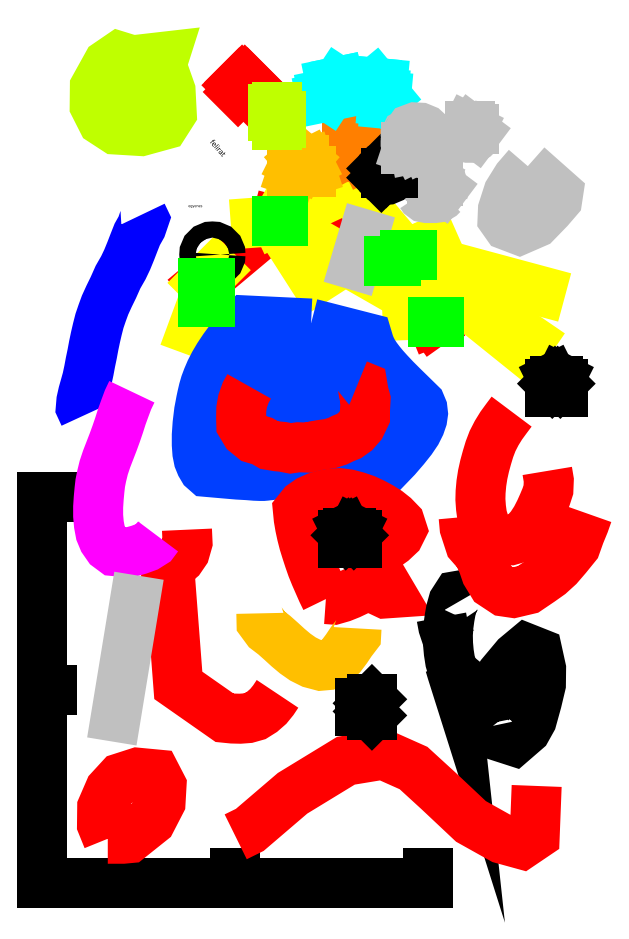
<metadata>
{"format":"dxf","ext":"dxf","renderer":"ezdxf+matplotlib","layout":"modelspace","background":"white","min_lineweight":24,"dpi":150}
</metadata>
<code>
0
SECTION
2
ENTITIES
0
LINE
8
REF
10
-13.84
20
-38.6
30
0
11
6.16
21
-38.6
31
0
0
LINE
8
REF
10
-13.84
20
-38.6
30
0
11
-13.84
21
-18.6
31
0
0
LINE
8
REF
10
-3.84
20
-38.6
30
0
11
-3.84
21
-38.1
31
0
0
LINE
8
REF
10
-13.84
20
-28.6
30
0
11
-13.34
21
-28.6
31
0
0
LINE
8
REF
10
6.16
20
-38.6
30
0
11
6.16
21
-38.1
31
0
0
LINE
8
REF
10
-13.84
20
-18.6
30
0
11
-13.34
21
-18.6
31
0
0
TEXT
8
REF
10
6.16
20
-37.6
30
0
40
0.5
50
0
51
0
1
20
0
TEXT
8
REF
10
-12.84
20
-18.6
30
0
40
0.5
50
0
51
0
1
20
0
LINE
8
LEG
10
-1.68
20
-4.26
30
0
11
5
21
-6
31
0
0
LINE
8
LEG
10
5
20
-6
30
0
11
6.42
21
-9.5
31
0
0
LINE
8
LEG
10
6.42
20
-9.5
30
0
11
4.16
21
-6.32
31
0
0
LINE
8
LEG
10
-5.51
20
-7.47
30
0
11
-1.68
21
-4.26
31
0
0
LINE
8
LEG
10
-5.51
20
-8.47
30
0
11
-5.51
21
-7.47
31
0
0
LINE
8
SPLAY
10
-5.51
20
-7.47
30
0
11
-4.85
21
-6.81
31
0
0
LINE
8
SPLAY
10
-5.51
20
-8.47
30
0
11
-6.04
21
-9.91
31
0
0
LINE
8
SPLAY
10
-1.68
20
-4.26
30
0
11
0.28
21
-7.32
31
0
0
LINE
8
SPLAY
10
-1.68
20
-4.26
30
0
11
4.87
21
-8.01
31
0
0
LINE
8
SPLAY
10
-1.68
20
-4.26
30
0
11
-2.76
21
-4.34
31
0
0
LINE
8
SPLAY
10
5
20
-6
30
0
11
4.21
21
-5.82
31
0
0
LINE
8
SPLAY
10
5
20
-6
30
0
11
10.83
21
-10.69
31
0
0
LINE
8
SPLAY
10
5
20
-6
30
0
11
4.15
21
-5.85
31
0
0
LINE
8
SPLAY
10
5
20
-6
30
0
11
5.11
21
-9.14
31
0
0
LINE
8
SPLAY
10
5
20
-6
30
0
11
6.47
21
-5.35
31
0
0
LINE
8
SPLAY
10
5
20
-6
30
0
11
11.48
21
-10.43
31
0
0
LINE
8
SPLAY
10
5
20
-6
30
0
11
12.02
21
-7.89
31
0
0
LINE
8
SPLAY
10
5
20
-6
30
0
11
4.08
21
-5.36
31
0
0
LINE
8
SPLAY
10
5
20
-6
30
0
11
2.43
21
-2.94
31
0
0
LINE
8
SPLAY
10
-1.68
20
-4.26
30
0
11
1.94
21
-2.57
31
0
0
LWPOLYLINE
8
A_water
43
0
70
1
90
67
10
0.11
20
-9.58
10
-3.22
20
-9.42
10
-3.68
20
-9.93
10
-4.08
20
-10.41
10
-4.41
20
-10.86
10
-4.69
20
-11.28
10
-4.92
20
-11.67
10
-5.11
20
-12.04
10
-5.26
20
-12.39
10
-5.38
20
-12.71
10
-5.47
20
-13.02
10
-5.54
20
-13.32
10
-5.6
20
-13.6
10
-5.65
20
-13.87
10
-5.7
20
-14.13
10
-5.78
20
-14.79
10
-5.82
20
-15.37
10
-5.82
20
-15.87
10
-5.79
20
-16.29
10
-5.72
20
-16.64
10
-5.61
20
-16.91
10
-5.48
20
-17.13
10
-5.31
20
-17.28
10
-4.4
20
-17.36
10
-3.7
20
-17.42
10
-3.17
20
-17.45
10
-2.8
20
-17.48
10
-2.54
20
-17.49
10
-2.37
20
-17.49
10
-2.26
20
-17.48
10
-2.18
20
-17.47
10
-1.66
20
-17.41
10
-1.17
20
-17.35
10
-0.71
20
-17.29
10
-0.28
20
-17.23
10
0.13
20
-17.18
10
0.51
20
-17.12
10
0.89
20
-17.07
10
1.25
20
-17.03
10
1.6
20
-16.98
10
2.11
20
-16.98
10
2.56
20
-17.02
10
2.97
20
-17.08
10
3.34
20
-17.12
10
3.68
20
-17.14
10
4.01
20
-17.1
10
4.54
20
-16.55
10
4.97
20
-16.05
10
5.32
20
-15.61
10
5.59
20
-15.21
10
5.77
20
-14.85
10
5.88
20
-14.53
10
5.92
20
-14.25
10
5.89
20
-13.99
10
5.79
20
-13.75
10
5.29
20
-13.26
10
4.85
20
-12.83
10
4.48
20
-12.46
10
4.16
20
-12.12
10
3.89
20
-11.82
10
3.67
20
-11.55
10
3.49
20
-11.31
10
3.34
20
-11.08
10
3.22
20
-10.85
10
3.13
20
-10.63
10
3.04
20
-10.33
10
0.11
20
-9.58
0
HATCH
8
A_water
10
0
20
0
30
0
210
0
220
0
230
1
2
_USER
70
1
71
0
91
1
92
7
72
0
73
1
93
67
10
0.11
20
-9.58
10
-3.22
20
-9.42
10
-3.68
20
-9.93
10
-4.08
20
-10.41
10
-4.41
20
-10.86
10
-4.69
20
-11.28
10
-4.92
20
-11.67
10
-5.11
20
-12.04
10
-5.26
20
-12.39
10
-5.38
20
-12.71
10
-5.47
20
-13.02
10
-5.54
20
-13.32
10
-5.6
20
-13.6
10
-5.65
20
-13.87
10
-5.7
20
-14.13
10
-5.78
20
-14.79
10
-5.82
20
-15.37
10
-5.82
20
-15.87
10
-5.79
20
-16.29
10
-5.72
20
-16.64
10
-5.61
20
-16.91
10
-5.48
20
-17.13
10
-5.31
20
-17.28
10
-4.4
20
-17.36
10
-3.7
20
-17.42
10
-3.17
20
-17.45
10
-2.8
20
-17.48
10
-2.54
20
-17.49
10
-2.37
20
-17.49
10
-2.26
20
-17.48
10
-2.18
20
-17.47
10
-1.66
20
-17.41
10
-1.17
20
-17.35
10
-0.71
20
-17.29
10
-0.28
20
-17.23
10
0.13
20
-17.18
10
0.51
20
-17.12
10
0.89
20
-17.07
10
1.25
20
-17.03
10
1.6
20
-16.98
10
2.11
20
-16.98
10
2.56
20
-17.02
10
2.97
20
-17.08
10
3.34
20
-17.12
10
3.68
20
-17.14
10
4.01
20
-17.1
10
4.54
20
-16.55
10
4.97
20
-16.05
10
5.32
20
-15.61
10
5.59
20
-15.21
10
5.77
20
-14.85
10
5.88
20
-14.53
10
5.92
20
-14.25
10
5.89
20
-13.99
10
5.79
20
-13.75
10
5.29
20
-13.26
10
4.85
20
-12.83
10
4.48
20
-12.46
10
4.16
20
-12.12
10
3.89
20
-11.82
10
3.67
20
-11.55
10
3.49
20
-11.31
10
3.34
20
-11.08
10
3.22
20
-10.85
10
3.13
20
-10.63
10
3.04
20
-10.33
10
0.11
20
-9.58
97
0
75
0
76
1
47
0.02
98
0
0
LWPOLYLINE
8
L_wall
43
0
70
1
90
43
10
0.88
20
-23.88
10
1.3
20
-23.91
10
1.72
20
-23.79
10
2.12
20
-23.63
10
2.52
20
-23.44
10
2.92
20
-23.23
10
3.22
20
-23.24
10
3.6
20
-23.42
10
3.96
20
-23.59
10
4.25
20
-23.57
10
3.17
20
-21.74
10
3.5
20
-21.47
10
3.92
20
-21.18
10
4.34
20
-20.88
10
4.67
20
-20.57
10
4.83
20
-20.25
10
4.72
20
-19.91
10
4.42
20
-19.6
10
4.08
20
-19.33
10
3.71
20
-19.1
10
3.34
20
-18.9
10
2.93
20
-18.71
10
2.49
20
-18.56
10
2.04
20
-18.44
10
1.59
20
-18.38
10
1.17
20
-18.4
10
0.78
20
-18.47
10
0.39
20
-18.59
10
0.01
20
-18.76
10
-0.32
20
-18.99
10
-0.57
20
-19.3
10
-0.53
20
-19.71
10
-0.46
20
-20.12
10
-0.37
20
-20.54
10
-0.26
20
-20.97
10
-0.13
20
-21.39
10
0.01
20
-21.82
10
0.16
20
-22.25
10
0.33
20
-22.67
10
0.51
20
-23.08
10
0.69
20
-23.49
10
0.88
20
-23.88
10
0.88
20
-23.88
0
LWPOLYLINE
8
L_wall
43
0
70
0
90
19
10
-6.33
20
-20.28
10
-6.3
20
-20.94
10
-6.44
20
-21.43
10
-6.68
20
-21.78
10
-6.96
20
-22.02
10
-7.21
20
-22.21
10
-7.37
20
-22.37
10
-7.39
20
-22.54
10
-7.21
20
-22.75
10
-6.78
20
-28.36
10
-4.38
20
-30.04
10
-3.98
20
-30.08
10
-3.57
20
-30.09
10
-3.17
20
-30.06
10
-2.78
20
-29.95
10
-2.43
20
-29.73
10
-2.11
20
-29.45
10
-1.85
20
-29.13
10
-1.63
20
-28.8
0
INSERT
999
*Model_Space-handle
8
P_blocks
2
B_blocks
41
1.4
42
1.4
50
360
10
2.45
20
-0.48
30
0
0
TEXT
8
P_label
10
-5.16
20
-0.18
30
0
40
0.28
50
311
51
0
1
felirat
0
INSERT
999
*Model_Space-handle
8
P_u-ammonoid
2
B_u-ammonoid
41
2.8
42
2.8
50
360
10
6.38
20
-2.17
30
0
0
INSERT
999
*Model_Space-handle
8
P_u-ammonoid
2
B_u-ammonoid
41
1.4
42
1.4
50
360
10
8.38
20
0.51
30
0
0
INSERT
999
*Model_Space-handle
8
P_air-draught
2
B_air-draught
41
1.4
42
1.4
50
326.7
10
1.14
20
2.39
30
0
0
INSERT
999
*Model_Space-handle
8
P_air-draught
2
B_air-draught
41
1.4
42
1.4
50
39.63
10
3.87
20
2.38
30
0
0
LWPOLYLINE
8
L_wall-popcorn
43
0
70
0
90
29
10
10.52
20
-14.15
10
10.25
20
-14.51
10
9.98
20
-14.88
10
9.74
20
-15.27
10
9.53
20
-15.68
10
9.37
20
-16.1
10
9.24
20
-16.53
10
9.12
20
-16.97
10
9.02
20
-17.42
10
8.95
20
-17.87
10
8.91
20
-18.32
10
8.9
20
-18.71
10
8.93
20
-19.14
10
8.99
20
-19.58
10
9.12
20
-20
10
9.31
20
-20.37
10
9.6
20
-20.66
10
10
20
-20.82
10
10.45
20
-20.83
10
10.87
20
-20.71
10
11.21
20
-20.47
10
11.52
20
-20.12
10
11.78
20
-19.72
10
11.99
20
-19.31
10
12.16
20
-18.93
10
12.31
20
-18.57
10
12.43
20
-18.2
10
12.45
20
-17.71
10
12.37
20
-17.23
0
LWPOLYLINE
8
L_water-flow
43
0
70
0
90
26
10
-11.66
20
-14.34
10
-11.84
20
-13.95
10
-11.81
20
-13.59
10
-11.72
20
-13.19
10
-11.61
20
-12.8
10
-11.51
20
-12.44
10
-11.42
20
-12.02
10
-11.34
20
-11.59
10
-11.25
20
-11.16
10
-11.17
20
-10.73
10
-11.08
20
-10.3
10
-10.98
20
-9.87
10
-10.87
20
-9.44
10
-10.73
20
-9.03
10
-10.58
20
-8.62
10
-10.37
20
-8.16
10
-10.15
20
-7.71
10
-9.91
20
-7.17
10
-9.63
20
-6.68
10
-9.43
20
-6.26
10
-9.25
20
-5.82
10
-9.08
20
-5.38
10
-8.91
20
-4.95
10
-8.69
20
-4.56
10
-8.55
20
-4.15
10
-8.66
20
-3.92
0
LWPOLYLINE
8
L_pit
43
0
70
0
90
27
10
-9.19
20
-13.12
10
-9.39
20
-13.54
10
-9.55
20
-13.97
10
-9.71
20
-14.41
10
-9.85
20
-14.85
10
-10
20
-15.29
10
-10.16
20
-15.73
10
-10.33
20
-16.17
10
-10.5
20
-16.61
10
-10.65
20
-17.06
10
-10.76
20
-17.51
10
-10.83
20
-17.86
10
-10.87
20
-18.21
10
-10.91
20
-18.64
10
-10.94
20
-19.1
10
-10.94
20
-19.56
10
-10.9
20
-20.01
10
-10.82
20
-20.44
10
-10.67
20
-20.8
10
-10.42
20
-21.16
10
-10.11
20
-21.39
10
-9.48
20
-21.45
10
-9.23
20
-21.43
10
-8.83
20
-21.32
10
-8.42
20
-21.17
10
-8.07
20
-20.95
10
-7.83
20
-20.63
0
LWPOLYLINE
8
L_slope
43
0
70
0
90
17
10
-2.47
20
-24.62
10
-2.46
20
-25.08
10
-2.18
20
-25.46
10
-1.8
20
-25.75
10
-1.44
20
-26.07
10
-1.08
20
-26.4
10
-0.71
20
-26.71
10
-0.31
20
-26.99
10
0.13
20
-27.21
10
0.62
20
-27.34
10
0.96
20
-27.31
10
1.36
20
-27.13
10
1.68
20
-26.82
10
1.95
20
-26.46
10
2.19
20
-26.1
10
2.45
20
-25.76
10
2.47
20
-25.4
0
LWPOLYLINE
8
L_section
43
0
70
0
90
2
10
2.01
20
-7.78
10
3.22
20
-3.7
0
TEXT
8
P_label
10
-6.26
20
-3.54
30
0
40
0.14
50
360
51
0
1
egyenes
0
LWPOLYLINE
8
L_u-user
43
0
70
0
90
15
10
8.03
20
-23.87
10
7.92
20
-23.68
10
7.69
20
-23.72
10
7.49
20
-24.03
10
7.37
20
-24.46
10
7.3
20
-24.85
10
7.24
20
-25.29
10
7.21
20
-25.74
10
7.22
20
-26.2
10
7.26
20
-26.65
10
7.33
20
-27.1
10
7.44
20
-27.47
10
7.48
20
-27.84
10
7.42
20
-27.65
10
7.31
20
-27.28
0
LWPOLYLINE
8
L_u-user
43
0
70
0
90
6
10
6.88
20
-24.82
10
6.97
20
-25.3
10
7.13
20
-25.78
10
7.35
20
-26.23
10
7.84
20
-26.57
10
7.98
20
-26.4
0
INSERT
999
*Model_Space-handle
8
P_bat
2
B_bat
41
1.4
42
1.4
50
360
10
-0.37
20
-1.39
30
0
0
INSERT
999
*Model_Space-handle
8
P_archeo-material
2
B_archeo-material
41
1.4
42
1.4
50
360
10
4
20
-1.77
30
0
0
LWPOLYLINE
8
A_u-user
43
0
70
1
90
12
10
11.36
20
-1.41
10
10.81
20
-2.05
10
10.35
20
-2.79
10
10.07
20
-3.66
10
10.05
20
-4.14
10
10.29
20
-4.48
10
10.92
20
-4.72
10
11.77
20
-4.35
10
12.46
20
-3.64
10
12.89
20
-3.14
10
12.94
20
-2.81
10
11.36
20
-1.41
0
HATCH
8
A_u-user
10
0
20
0
30
0
210
0
220
0
230
1
2
_USER
70
1
71
0
91
1
92
7
72
0
73
1
93
12
10
11.36
20
-1.41
10
10.81
20
-2.05
10
10.35
20
-2.79
10
10.07
20
-3.66
10
10.05
20
-4.14
10
10.29
20
-4.48
10
10.92
20
-4.72
10
11.77
20
-4.35
10
12.46
20
-3.64
10
12.89
20
-3.14
10
12.94
20
-2.81
10
11.36
20
-1.41
97
0
75
0
76
1
47
0.02
98
0
0
LWPOLYLINE
8
A_u-conglomerate
43
0
70
1
90
14
10
-9.17
20
4.08
10
-9.85
20
4.29
10
-10.45
20
3.88
10
-11.11
20
2.69
10
-11.12
20
1.73
10
-10.72
20
0.94
10
-10.03
20
0.49
10
-8.71
20
0.41
10
-7.51
20
0.74
10
-7.12
20
1.35
10
-7.18
20
2.5
10
-7.65
20
3.83
10
-7.51
20
4.27
10
-9.17
20
4.08
0
HATCH
8
A_u-conglomerate
10
0
20
0
30
0
210
0
220
0
230
1
2
_USER
70
1
71
0
91
1
92
7
72
0
73
1
93
14
10
-9.17
20
4.08
10
-9.85
20
4.29
10
-10.45
20
3.88
10
-11.11
20
2.69
10
-11.12
20
1.73
10
-10.72
20
0.94
10
-10.03
20
0.49
10
-8.71
20
0.41
10
-7.51
20
0.74
10
-7.12
20
1.35
10
-7.18
20
2.5
10
-7.65
20
3.83
10
-7.51
20
4.27
10
-9.17
20
4.08
97
0
75
0
76
1
47
0.02
98
0
0
LWPOLYLINE
8
L_arrow
43
0
70
0
90
2
10
-10.23
20
-31.27
10
-8.82
20
-22.67
0
LWPOLYLINE
8
L_wall
43
0
70
0
90
12
10
-3.8
20
-36.22
10
-3.07
20
-35.86
10
-0.85
20
-33.96
10
1.92
20
-32.27
10
3.86
20
-31.95
10
5.43
20
-32.65
10
6.73
20
-33.84
10
8.41
20
-35.42
10
10.02
20
-36.32
10
11.04
20
-36.6
10
11.72
20
-36.14
10
11.82
20
-33.58
0
LWPOLYLINE
8
L_wall
43
0
70
1
90
13
10
-10.44
20
-36.32
10
-10.74
20
-35.58
10
-10.73
20
-34.69
10
-10.34
20
-33.79
10
-9.77
20
-33.17
10
-8.9
20
-32.89
10
-7.95
20
-32.98
10
-7.65
20
-33.56
10
-7.7
20
-34.43
10
-8.19
20
-35.38
10
-9.33
20
-36.29
10
-9.65
20
-36.32
10
-10.44
20
-36.32
0
LWPOLYLINE
8
L_u-user
43
0
70
1
90
15
10
9.55
20
-30.46
10
9.09
20
-29.87
10
9.38
20
-28.76
10
9.98
20
-27.81
10
10.75
20
-26.89
10
11.29
20
-26.44
10
11.87
20
-26.67
10
12.05
20
-27.49
10
12.04
20
-28.32
10
11.83
20
-29.2
10
11.57
20
-30.14
10
11.28
20
-30.66
10
10.61
20
-31.24
10
9.65
20
-30.93
10
9.55
20
-30.46
0
INSERT
999
*Model_Space-handle
8
P_dig
2
B_dig
41
1.4
42
1.4
50
360
10
-3.4
20
2.65
30
0
0
INSERT
999
*Model_Space-handle
8
P_helictite
2
B_helictite
41
1.4
42
1.4
50
360
10
-1.66
20
1.19
30
0
0
INSERT
999
*Model_Space-handle
8
P_u-user
2
B_u-user
41
1.4
42
1.4
50
360
10
-5.01
20
-6
30
0
0
INSERT
999
*Model_Space-handle
8
P_u-human-skull
2
B_u-human-skull
41
1.4
42
1.4
50
360
10
5.65
20
0.04
30
0
0
LWPOLYLINE
8
L_wall-flowstone
43
0
70
0
90
18
10
8.03
20
-19.62
10
8.08
20
-20.17
10
8.36
20
-21.03
10
8.8
20
-21.53
10
9.03
20
-22.04
10
9.2
20
-22.54
10
9.54
20
-23.1
10
10.13
20
-23.49
10
10.61
20
-23.56
10
11.37
20
-23.38
10
12.02
20
-22.94
10
12.5
20
-22.6
10
12.95
20
-22.19
10
13.38
20
-21.69
10
13.85
20
-21.11
10
14.06
20
-20.52
10
14.29
20
-19.96
10
14.47
20
-19.45
0
LWPOLYLINE
8
L_floor-meander
43
0
70
0
90
29
10
-3.1
20
-12.84
10
-3.28
20
-13.16
10
-3.44
20
-13.61
10
-3.51
20
-14.01
10
-3.52
20
-14.46
10
-3.51
20
-14.83
10
-3.27
20
-15.23
10
-2.89
20
-15.54
10
-2.42
20
-15.68
10
-2.08
20
-15.88
10
-1.67
20
-15.95
10
-1.36
20
-15.98
10
-0.95
20
-16.06
10
-0.55
20
-16
10
-0.02
20
-16.02
10
0.31
20
-15.93
10
0.6
20
-15.88
10
1.1
20
-15.81
10
1.5
20
-15.68
10
1.76
20
-15.55
10
2.08
20
-15.42
10
2.4
20
-15.19
10
2.69
20
-14.86
10
2.91
20
-14.4
10
2.91
20
-14.07
10
2.94
20
-13.52
10
2.84
20
-13.16
10
2.79
20
-12.86
10
2.52
20
-12.75
0
INSERT
999
*Model_Space-handle
8
P_u-photo
2
B_u-photo
41
1.4
42
1.4
50
360
10
2.12
20
-20.78
30
0
0
INSERT
999
*Model_Space-handle
8
P_u-photo
2
B_u-photo
41
1.4
42
1.4
50
360
10
12.84
20
-12.91
30
0
0
INSERT
999
*Model_Space-handle
8
P_u-audio
2
B_u-audio
41
1.4
42
1.4
50
360
10
3.06
20
-29.5
30
0
0
TEXT
8
STATION
10
5.05
20
-5.95
30
0
40
0.3
50
0
51
0
1
3
0
LINE
8
STATION
10
5
20
-6
30
0
11
5.35
21
-6
31
0
0
TEXT
8
STATION
10
-1.63
20
-4.21
30
0
40
0.3
50
0
51
0
1
2
0
LINE
8
STATION
10
-1.68
20
-4.26
30
0
11
-1.33
21
-4.26
31
0
0
TEXT
8
STATION
10
6.47
20
-9.45
30
0
40
0.3
50
0
51
0
1
4
0
LINE
8
STATION
10
6.42
20
-9.5
30
0
11
6.77
21
-9.5
31
0
0
TEXT
8
STATION
10
4.21
20
-6.27
30
0
40
0.3
50
0
51
0
1
5
0
LINE
8
STATION
10
4.16
20
-6.32
30
0
11
4.51
21
-6.32
31
0
0
TEXT
8
STATION
10
-5.46
20
-7.42
30
0
40
0.3
50
0
51
0
1
1
0
LINE
8
STATION
10
-5.51
20
-7.47
30
0
11
-5.16
21
-7.47
31
0
0
TEXT
8
STATION
10
-5.46
20
-8.42
30
0
40
0.3
50
0
51
0
1
0
0
LINE
8
STATION
10
-5.51
20
-8.47
30
0
11
-5.16
21
-8.47
31
0
0
ENDSEC
0
EOF

</code>
